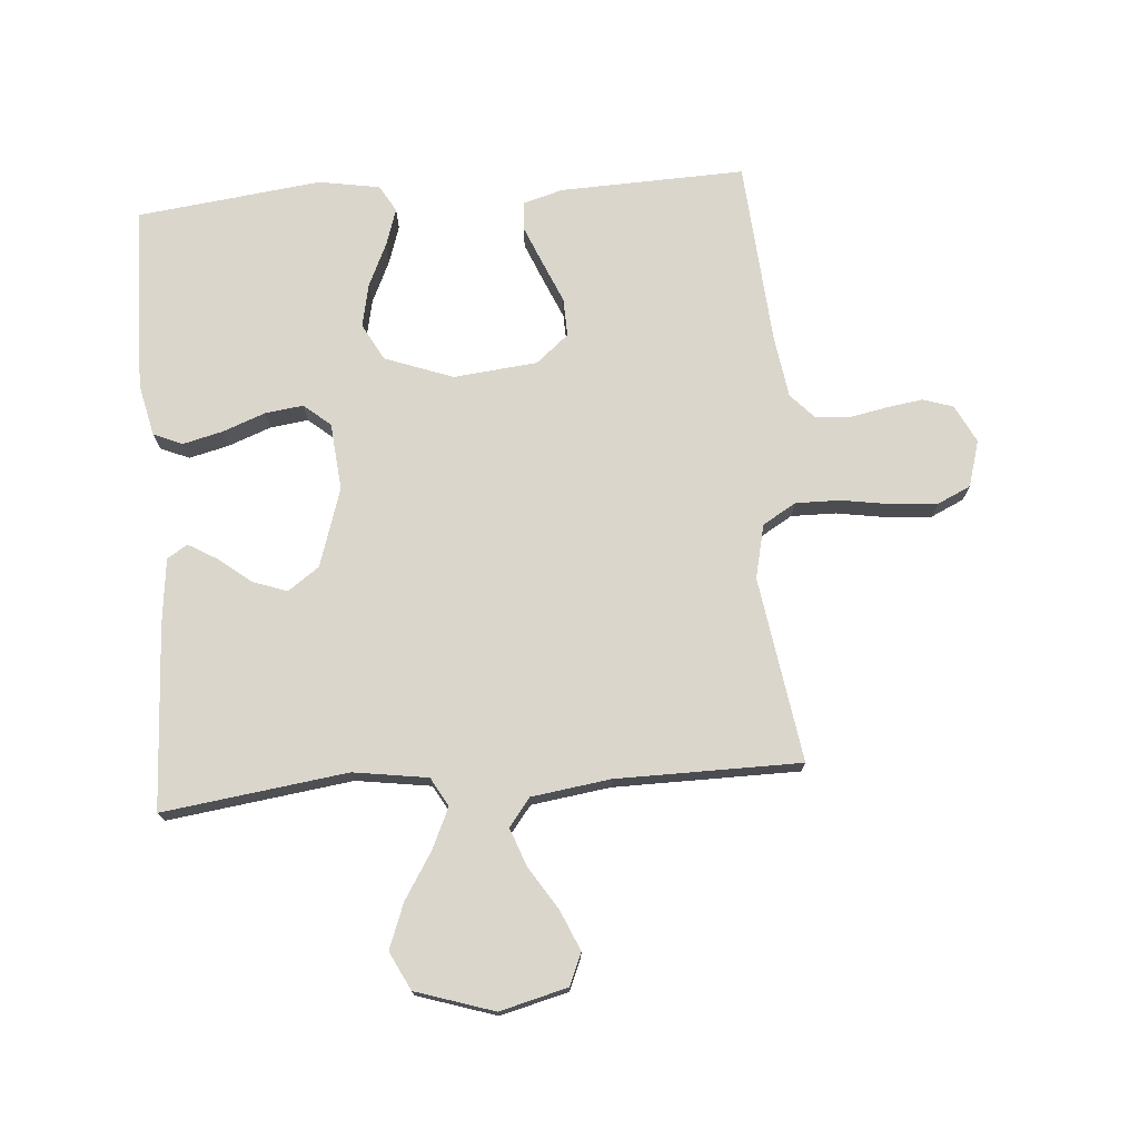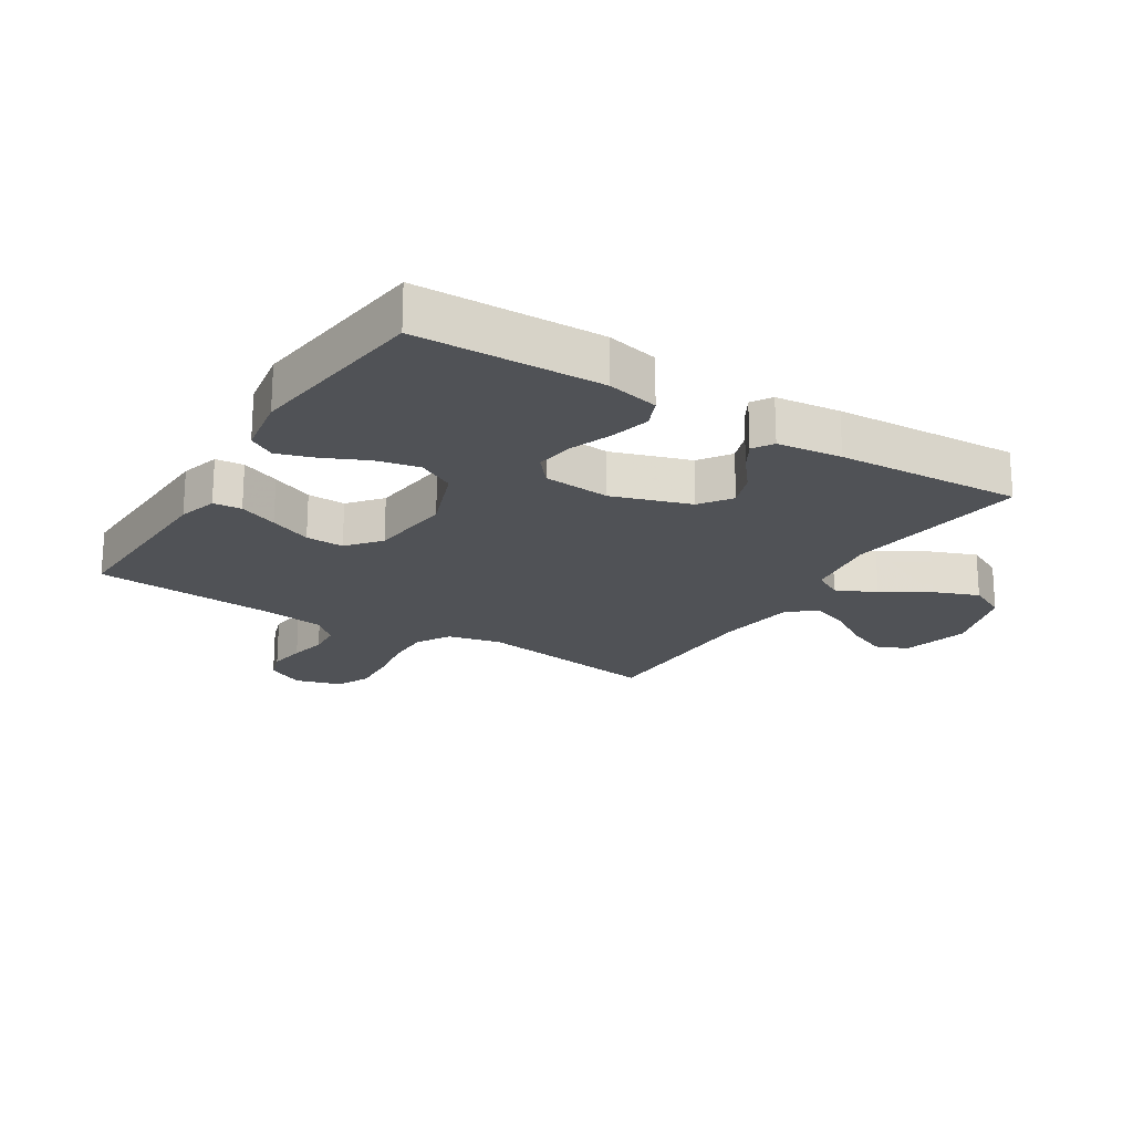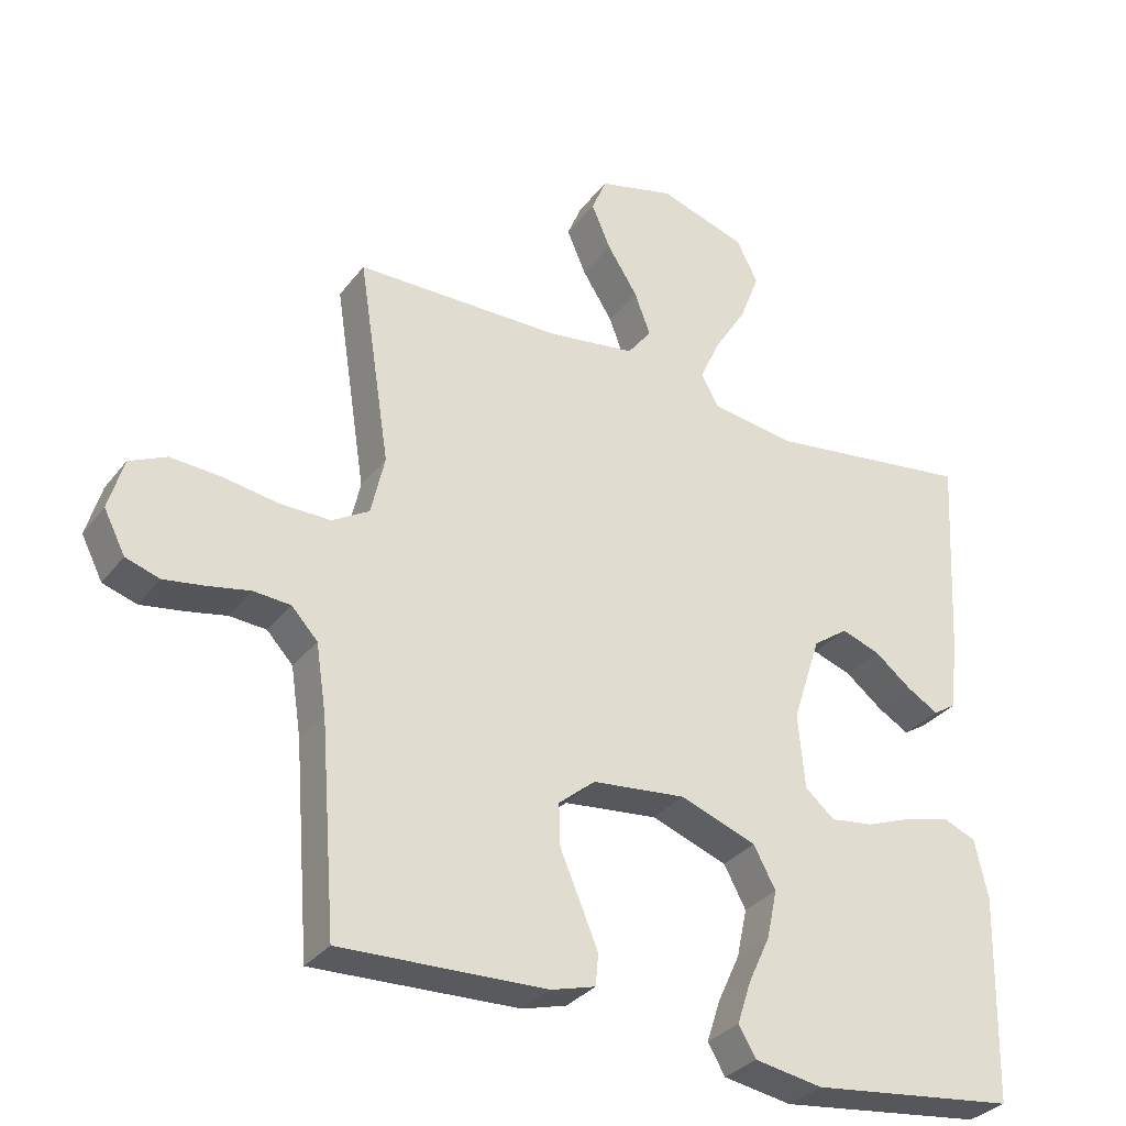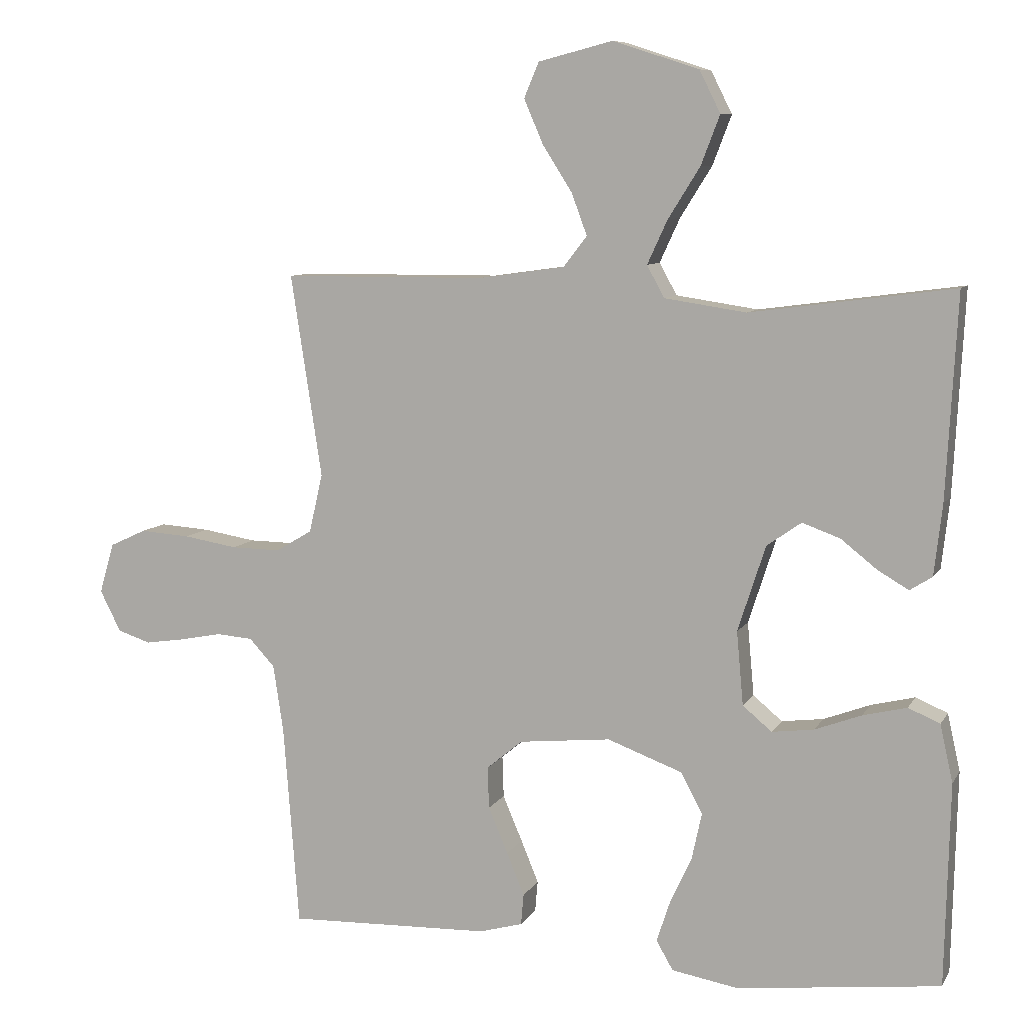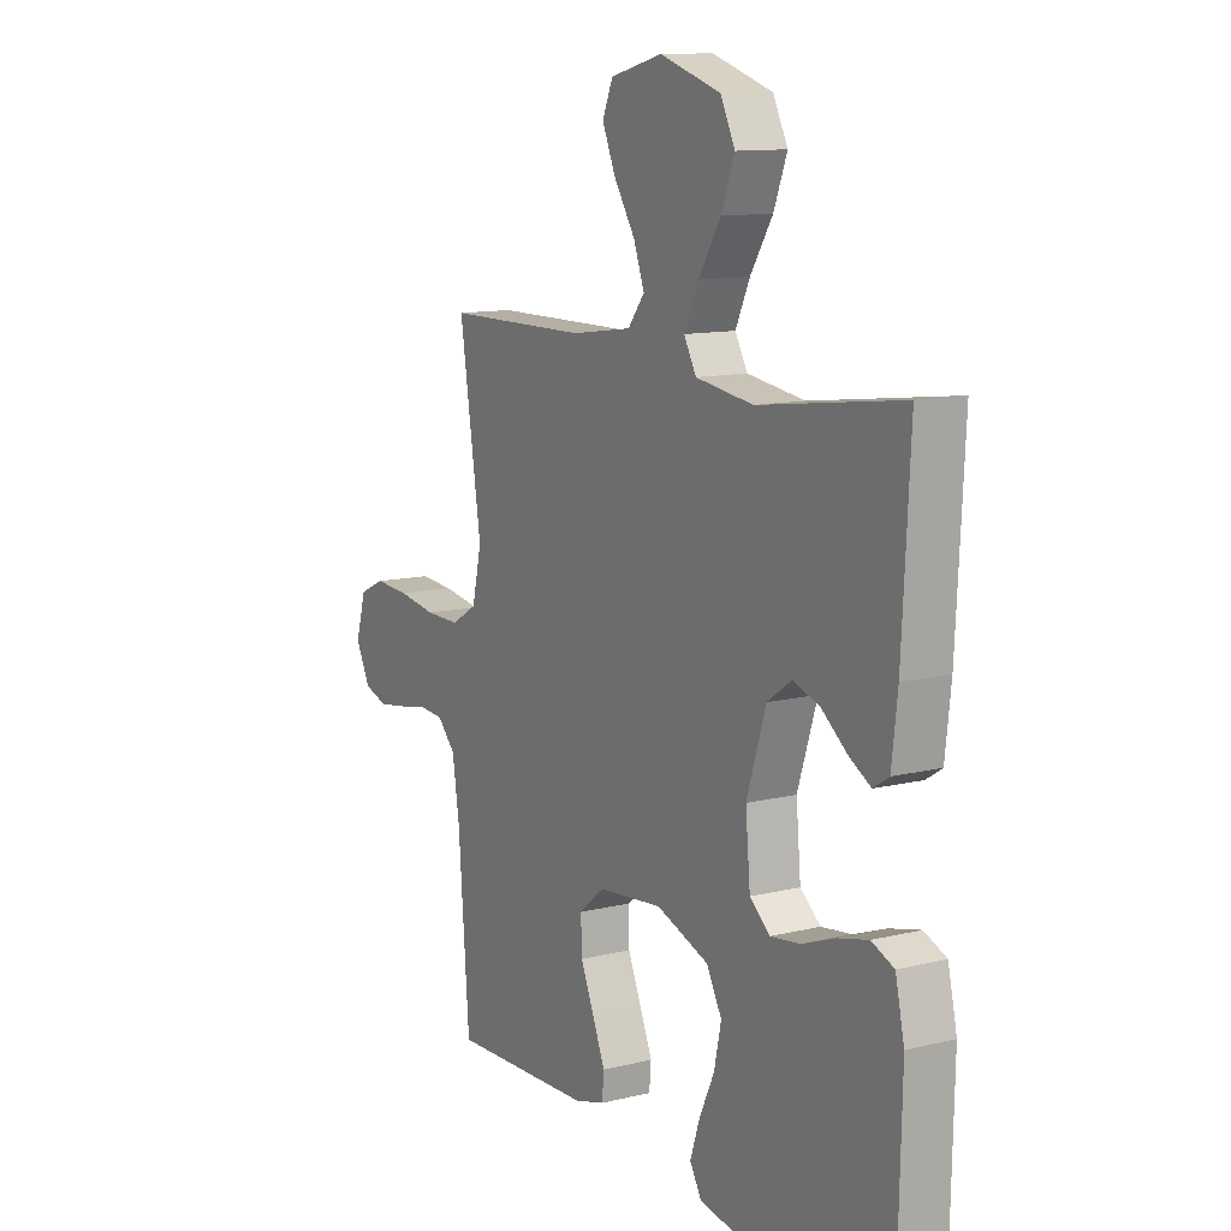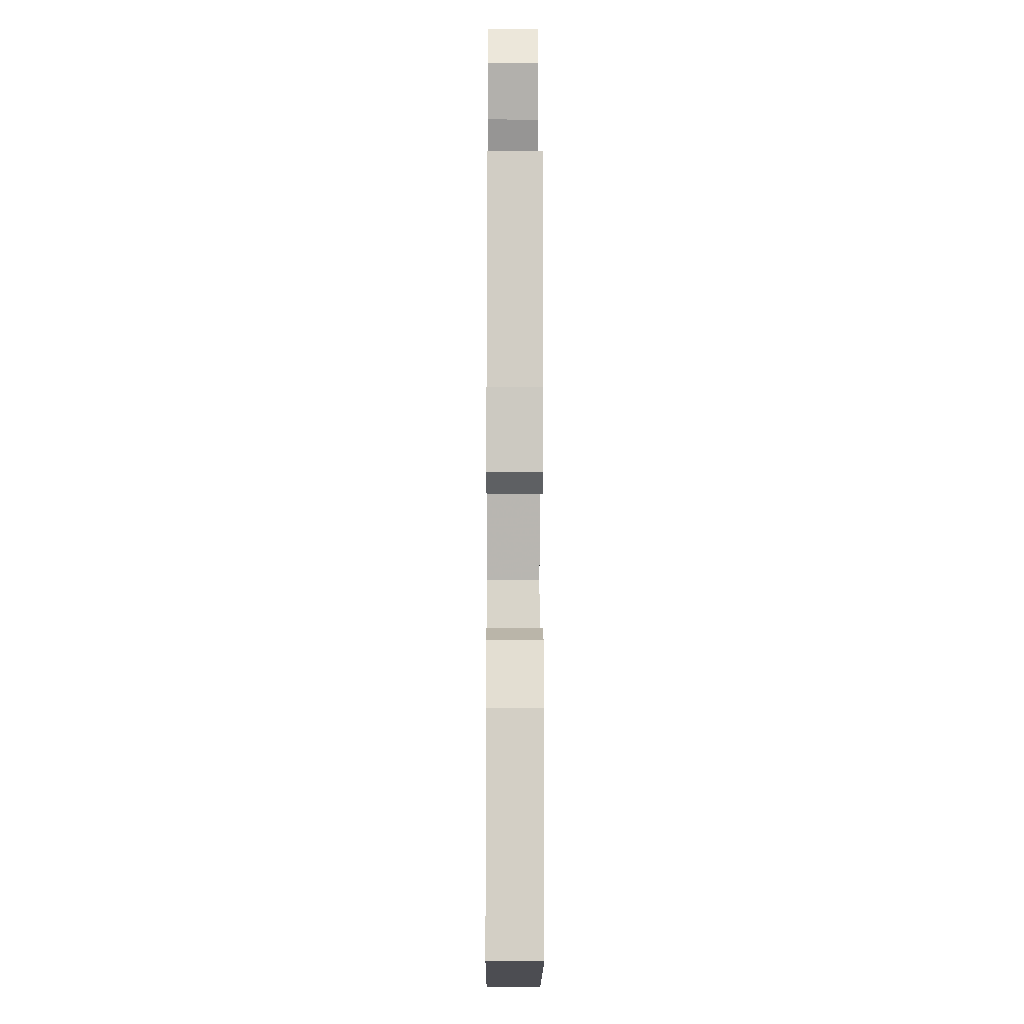
<metadata>
{"format":"obj","ext":"obj","renderer":"f3d","projection":"perspective","resolution":1024,"background":"white","views":[{"elev":74.1,"azim":-4.5,"up":"+Y"},{"elev":-20.7,"azim":-122.0,"up":"+Y"},{"elev":-31.8,"azim":149.0,"up":"+Z"},{"elev":8.5,"azim":-161.7,"up":"+Z"},{"elev":11.7,"azim":-120.5,"up":"+Z"},{"elev":-9.6,"azim":-90.3,"up":"+Z"}]}
</metadata>
<code>
v 0.5 0.07 0.5
v 0.454 0.07 0.2
v 0.474 0.07 0.113
v 0.528 0.07 0.081
v 0.601 0.07 0.082
v 0.681 0.07 0.095
v 0.755 0.07 0.1
v 0.809 0.07 0.075
v 0.831 0.07 0
v 0.8 0.07 -0.061
v 0.751 0.07 -0.077
v 0.691 0.07 -0.068
v 0.63 0.07 -0.056
v 0.576 0.07 -0.06
v 0.538 0.07 -0.101
v 0.523 0.07 -0.2
v 0.5 0.07 -0.5
v 0.2 0.07 -0.49
v 0.136 0.07 -0.472
v 0.132 0.07 -0.426
v 0.158 0.07 -0.363
v 0.187 0.07 -0.295
v 0.189 0.07 -0.233
v 0.136 0.07 -0.189
v 0 0.07 -0.175
v -0.111 0.07 -0.216
v -0.143 0.07 -0.276
v -0.128 0.07 -0.346
v -0.096 0.07 -0.415
v -0.076 0.07 -0.476
v -0.101 0.07 -0.519
v -0.2 0.07 -0.536
v -0.5 0.07 -0.5
v -0.507 0.07 -0.2
v -0.488 0.07 -0.115
v -0.441 0.07 -0.095
v -0.376 0.07 -0.111
v -0.307 0.07 -0.137
v -0.245 0.07 -0.145
v -0.202 0.07 -0.109
v -0.192 0.07 0
v -0.233 0.07 0.127
v -0.284 0.07 0.163
v -0.34 0.07 0.143
v -0.393 0.07 0.101
v -0.439 0.07 0.074
v -0.472 0.07 0.095
v -0.484 0.07 0.2
v -0.5 0.07 0.5
v -0.2 0.07 0.46
v -0.079 0.07 0.478
v -0.053 0.07 0.525
v -0.083 0.07 0.59
v -0.13 0.07 0.665
v -0.158 0.07 0.738
v -0.127 0.07 0.8
v 0 0.07 0.841
v 0.11 0.07 0.813
v 0.132 0.07 0.761
v 0.104 0.07 0.696
v 0.06 0.07 0.627
v 0.037 0.07 0.565
v 0.072 0.07 0.52
v 0.2 0.07 0.502
v 0.5 0 0.5
v 0.454 0 0.2
v 0.474 0 0.113
v 0.528 0 0.081
v 0.601 0 0.082
v 0.681 0 0.095
v 0.755 0 0.1
v 0.809 0 0.075
v 0.831 0 0
v 0.8 0 -0.061
v 0.751 0 -0.077
v 0.691 0 -0.068
v 0.63 0 -0.056
v 0.576 0 -0.06
v 0.538 0 -0.101
v 0.523 0 -0.2
v 0.5 0 -0.5
v 0.2 0 -0.49
v 0.136 0 -0.472
v 0.132 0 -0.426
v 0.158 0 -0.363
v 0.187 0 -0.295
v 0.189 0 -0.233
v 0.136 0 -0.189
v 0 0 -0.175
v -0.111 0 -0.216
v -0.143 0 -0.276
v -0.128 0 -0.346
v -0.096 0 -0.415
v -0.076 0 -0.476
v -0.101 0 -0.519
v -0.2 0 -0.536
v -0.5 0 -0.5
v -0.507 0 -0.2
v -0.488 0 -0.115
v -0.441 0 -0.095
v -0.376 0 -0.111
v -0.307 0 -0.137
v -0.245 0 -0.145
v -0.202 0 -0.109
v -0.192 0 0
v -0.233 0 0.127
v -0.284 0 0.163
v -0.34 0 0.143
v -0.393 0 0.101
v -0.439 0 0.074
v -0.472 0 0.095
v -0.484 0 0.2
v -0.5 0 0.5
v -0.2 0 0.46
v -0.079 0 0.478
v -0.053 0 0.525
v -0.083 0 0.59
v -0.13 0 0.665
v -0.158 0 0.738
v -0.127 0 0.8
v 0 0 0.841
v 0.11 0 0.813
v 0.132 0 0.761
v 0.104 0 0.696
v 0.06 0 0.627
v 0.037 0 0.565
v 0.072 0 0.52
v 0.2 0 0.502
f 59 60 61
f 58 59 61
f 57 58 61
f 56 57 61
f 55 56 61
f 54 55 61
f 53 54 61
f 52 53 61 62
f 51 52 62 63
f 48 49 50
f 47 48 50
f 46 47 50
f 45 46 50
f 44 45 50
f 43 44 50 51
f 51 63 64
f 43 51 64
f 42 43 64
f 36 37 38
f 35 36 38
f 34 35 38
f 33 34 38
f 32 33 38
f 31 32 38
f 30 31 38
f 29 30 38
f 28 29 38
f 27 28 38 39
f 26 27 39 40
f 20 21 22
f 19 20 22
f 18 19 22
f 17 18 22
f 16 17 22
f 15 16 22 23
f 14 15 23 24
f 11 12 13
f 10 11 13
f 9 10 13
f 8 9 13
f 7 8 13
f 6 7 13
f 5 6 13
f 4 5 13 14
f 14 24 25
f 4 14 25
f 3 4 25
f 64 1 2
f 42 64 2
f 41 42 2
f 26 40 41
f 25 26 41
f 3 25 41
f 2 3 41
f 125 124 123
f 125 123 122
f 125 122 121
f 125 121 120
f 125 120 119
f 125 119 118
f 125 118 117
f 126 125 117 116
f 127 126 116 115
f 114 113 112
f 114 112 111
f 114 111 110
f 114 110 109
f 114 109 108
f 115 114 108 107
f 128 127 115
f 128 115 107
f 128 107 106
f 102 101 100
f 102 100 99
f 102 99 98
f 102 98 97
f 102 97 96
f 102 96 95
f 102 95 94
f 102 94 93
f 102 93 92
f 103 102 92 91
f 104 103 91 90
f 86 85 84
f 86 84 83
f 86 83 82
f 86 82 81
f 86 81 80
f 87 86 80 79
f 88 87 79 78
f 77 76 75
f 77 75 74
f 77 74 73
f 77 73 72
f 77 72 71
f 77 71 70
f 77 70 69
f 78 77 69 68
f 89 88 78
f 89 78 68
f 89 68 67
f 66 65 128
f 66 128 106
f 66 106 105
f 105 104 90
f 105 90 89
f 105 89 67
f 105 67 66
f 1 65 66 2
f 2 66 67 3
f 3 67 68 4
f 4 68 69 5
f 5 69 70 6
f 6 70 71 7
f 7 71 72 8
f 8 72 73 9
f 9 73 74 10
f 10 74 75 11
f 11 75 76 12
f 12 76 77 13
f 13 77 78 14
f 14 78 79 15
f 15 79 80 16
f 16 80 81 17
f 17 81 82 18
f 18 82 83 19
f 19 83 84 20
f 20 84 85 21
f 21 85 86 22
f 22 86 87 23
f 23 87 88 24
f 24 88 89 25
f 25 89 90 26
f 26 90 91 27
f 27 91 92 28
f 28 92 93 29
f 29 93 94 30
f 30 94 95 31
f 31 95 96 32
f 32 96 97 33
f 33 97 98 34
f 34 98 99 35
f 35 99 100 36
f 36 100 101 37
f 37 101 102 38
f 38 102 103 39
f 39 103 104 40
f 40 104 105 41
f 41 105 106 42
f 42 106 107 43
f 43 107 108 44
f 44 108 109 45
f 45 109 110 46
f 46 110 111 47
f 47 111 112 48
f 48 112 113 49
f 49 113 114 50
f 50 114 115 51
f 51 115 116 52
f 52 116 117 53
f 53 117 118 54
f 54 118 119 55
f 55 119 120 56
f 56 120 121 57
f 57 121 122 58
f 58 122 123 59
f 59 123 124 60
f 60 124 125 61
f 61 125 126 62
f 62 126 127 63
f 63 127 128 64
f 64 128 65 1

</code>
